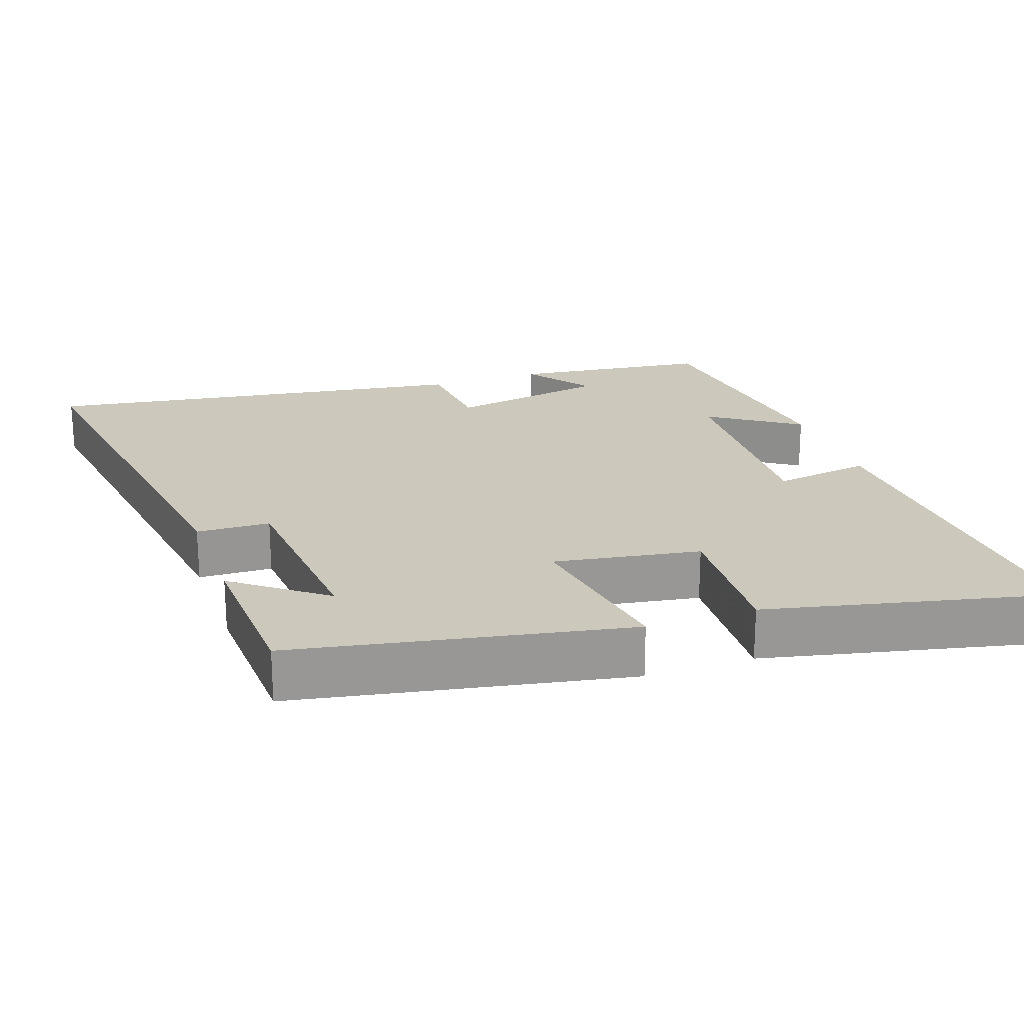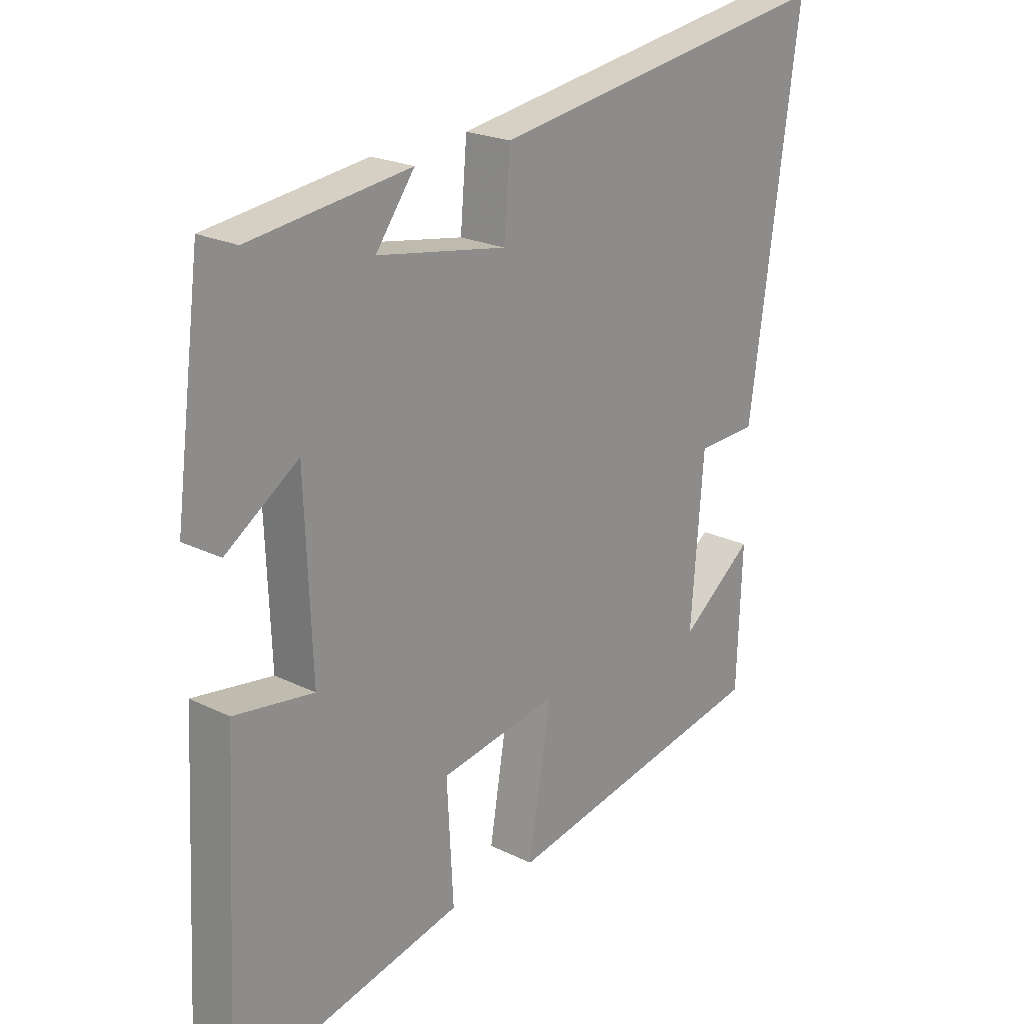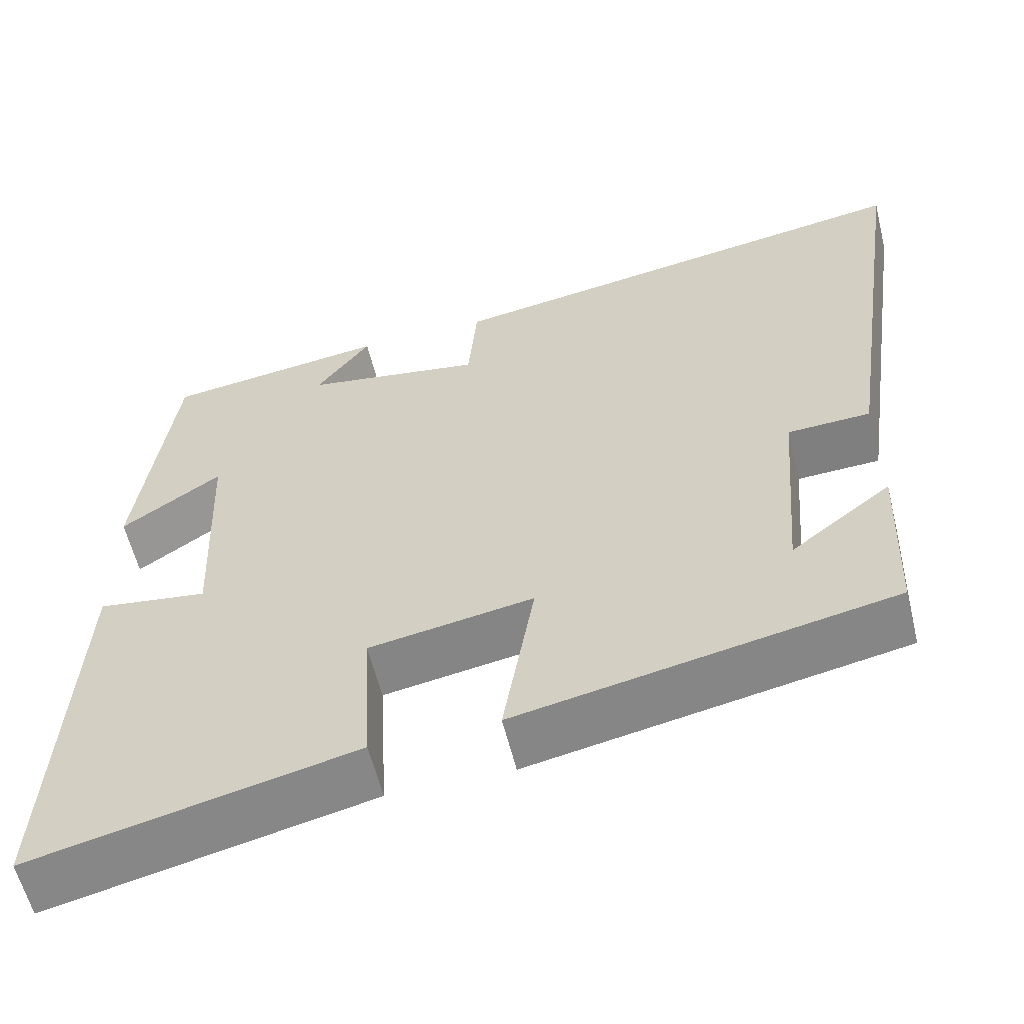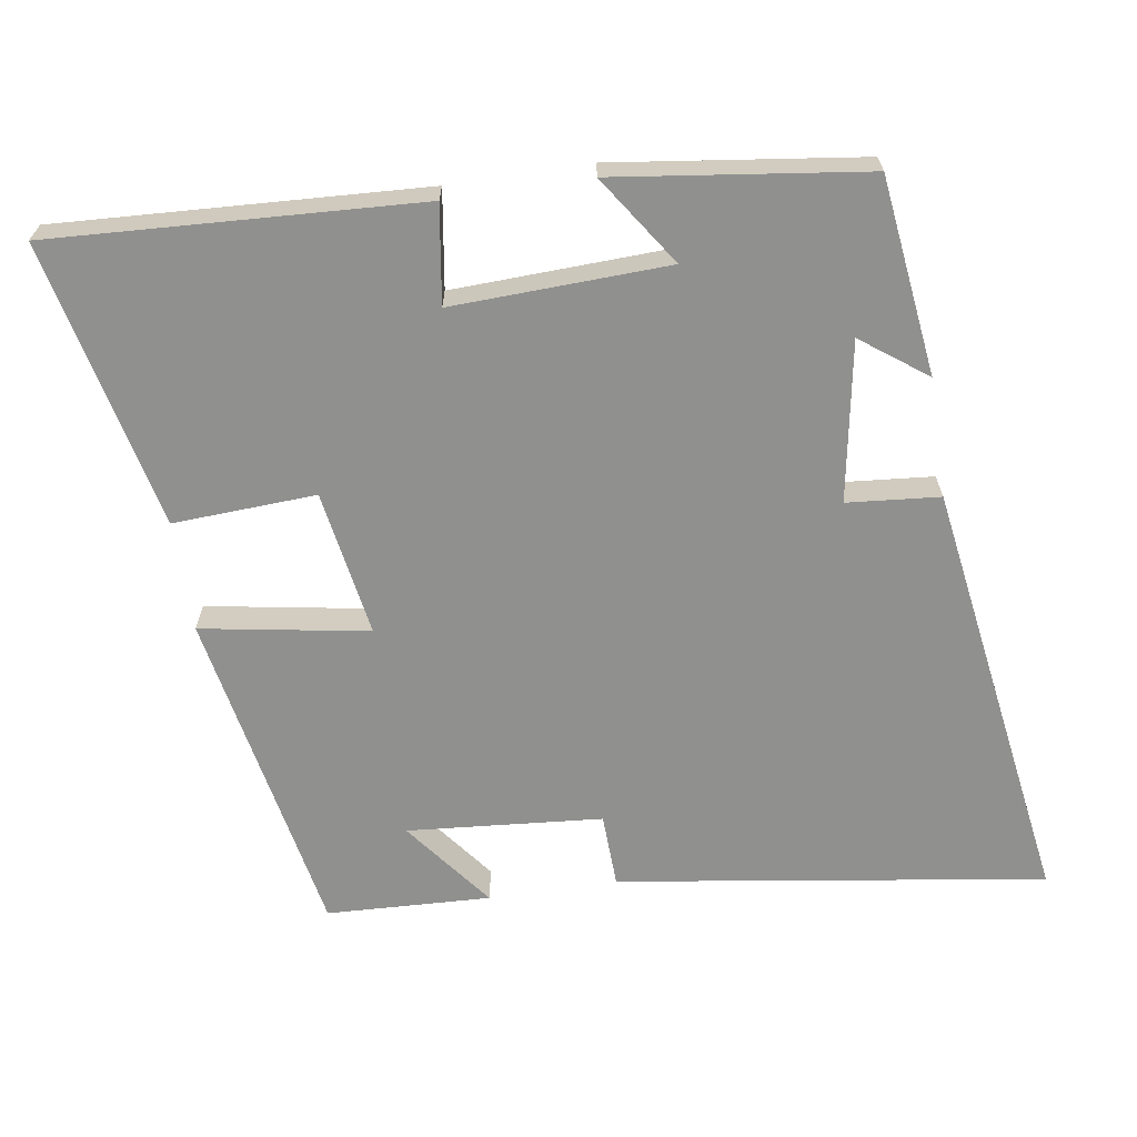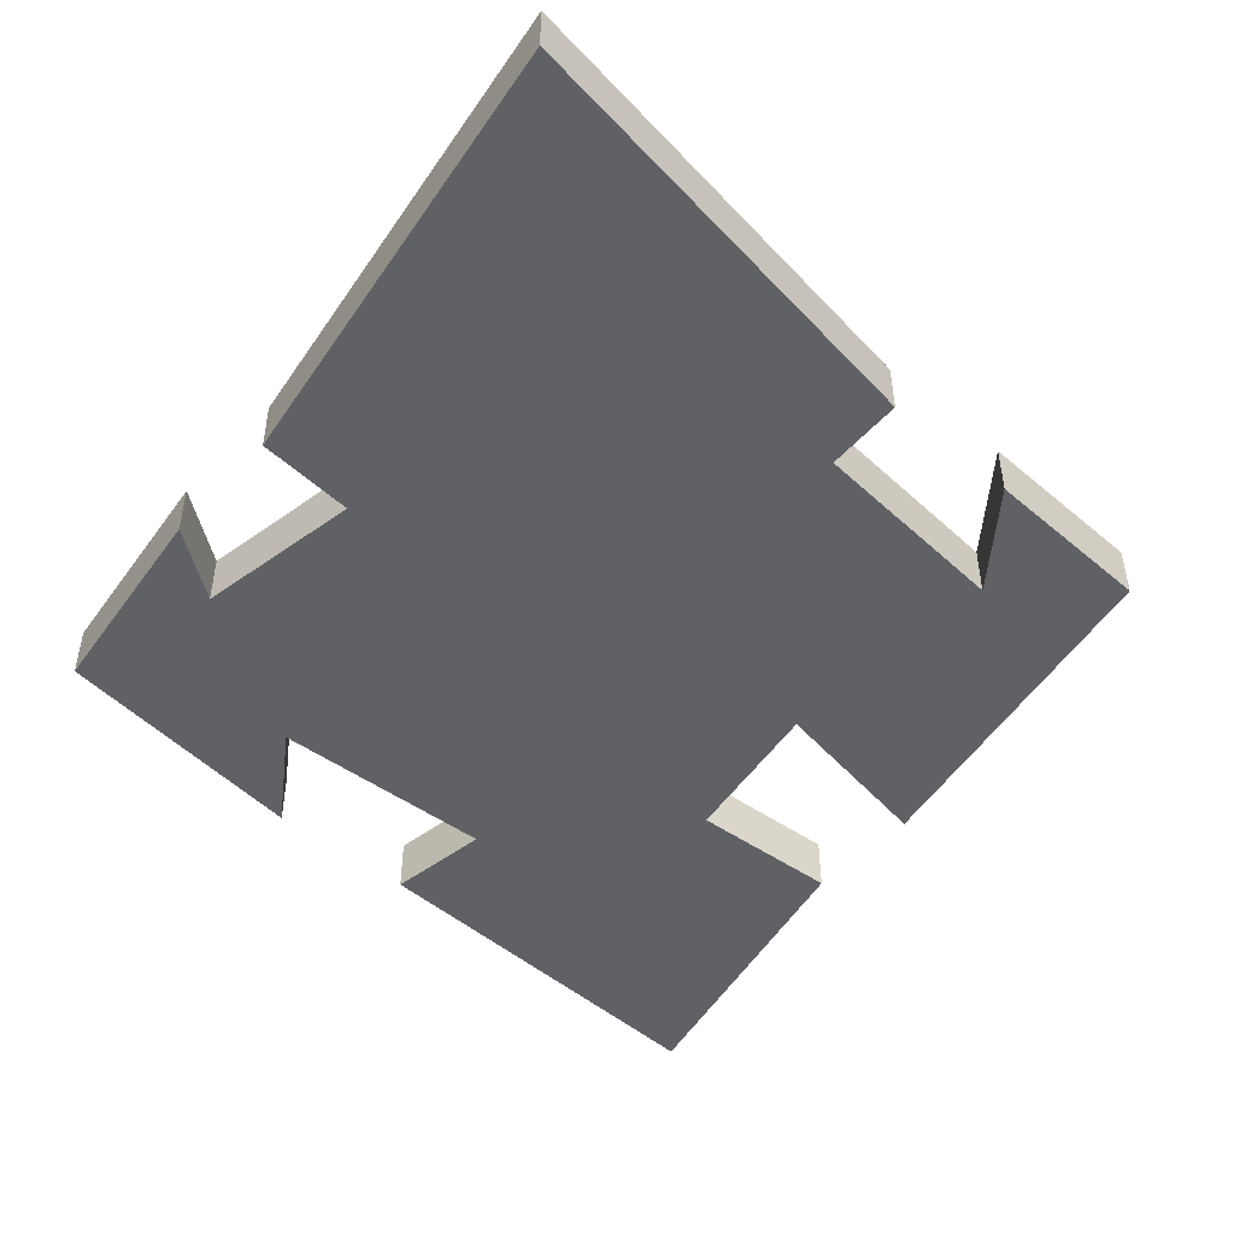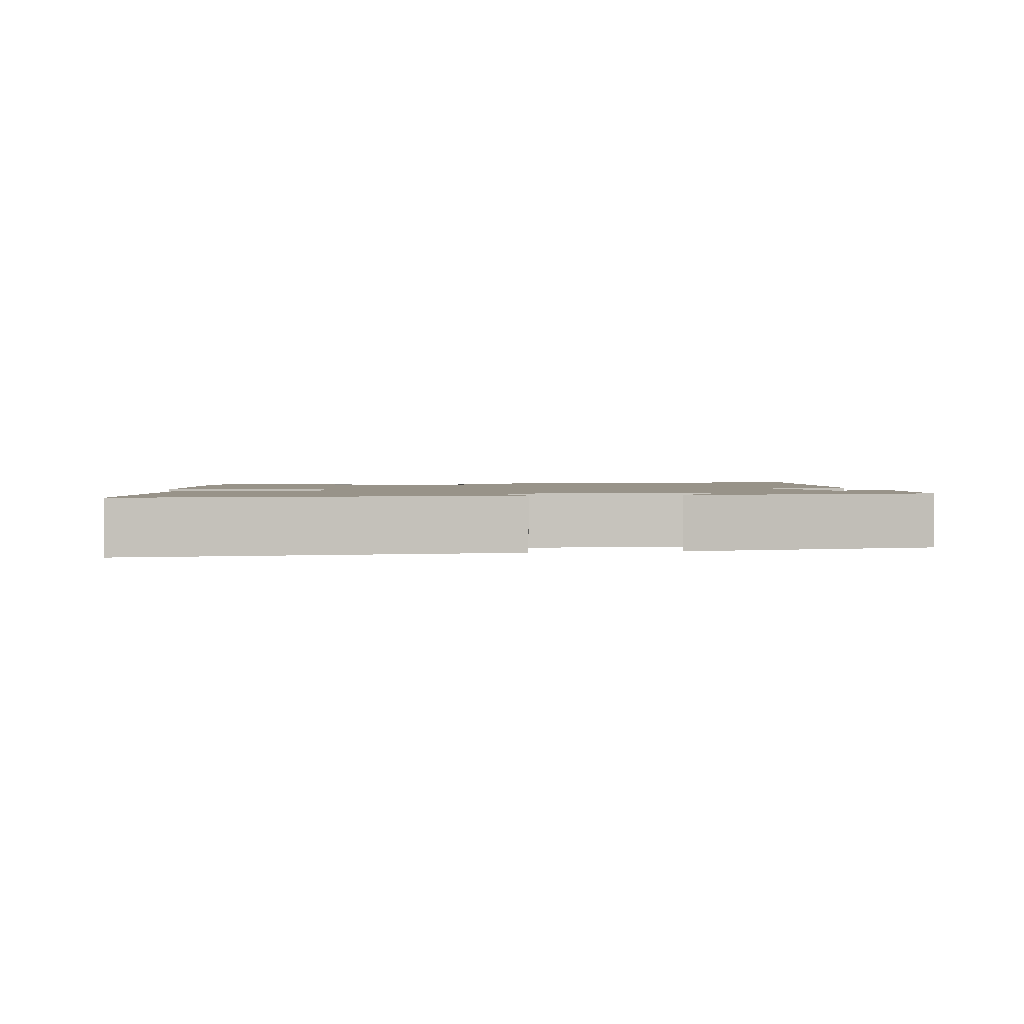
<metadata>
{"format":"obj","ext":"obj","renderer":"f3d","projection":"perspective","resolution":1024,"background":"white","views":[{"elev":22.1,"azim":160.6,"up":"+Y"},{"elev":21.9,"azim":-49.1,"up":"+Z"},{"elev":-59.0,"azim":13.8,"up":"+Z"},{"elev":-65.6,"azim":-81.4,"up":"+Y"},{"elev":-47.7,"azim":48.7,"up":"+Y"},{"elev":1.6,"azim":-100.8,"up":"+Y"}]}
</metadata>
<code>
v 0.491 0.07 -0.411
v 0.027 0.07 -0.5
v 0.066 0.07 -0.267
v -0.138 0.07 -0.301
v -0.127 0.07 -0.5
v -0.526 0.07 -0.59
v -0.5 0.07 -0.079
v -0.364 0.07 -0.099
v -0.376 0.07 0.201
v -0.5 0.07 0.117
v -0.455 0.07 0.465
v -0.18 0.07 0.5
v -0.247 0.07 0.409
v -0.025 0.07 0.371
v -0.014 0.07 0.5
v 0.586 0.07 0.593
v 0.5 0.07 -0.002
v 0.397 0.07 -0.006
v 0.375 0.07 -0.278
v 0.5 0.07 -0.182
v 0.491 0 -0.411
v 0.027 0 -0.5
v 0.066 0 -0.267
v -0.138 0 -0.301
v -0.127 0 -0.5
v -0.526 0 -0.59
v -0.5 0 -0.079
v -0.364 0 -0.099
v -0.376 0 0.201
v -0.5 0 0.117
v -0.455 0 0.465
v -0.18 0 0.5
v -0.247 0 0.409
v -0.025 0 0.371
v -0.014 0 0.5
v 0.586 0 0.593
v 0.5 0 -0.002
v 0.397 0 -0.006
v 0.375 0 -0.278
v 0.5 0 -0.182
f 19 20 1
f 15 16 17 18
f 14 15 18 19
f 13 14 19
f 10 11 12 13
f 9 10 13
f 8 9 13 19
f 4 5 6 7
f 3 4 7 8
f 19 1 2 3
f 3 8 19
f 21 40 39
f 38 37 36 35
f 39 38 35 34
f 39 34 33
f 33 32 31 30
f 33 30 29
f 39 33 29 28
f 27 26 25 24
f 28 27 24 23
f 23 22 21 39
f 39 28 23
f 1 21 22 2
f 2 22 23 3
f 3 23 24 4
f 4 24 25 5
f 5 25 26 6
f 6 26 27 7
f 7 27 28 8
f 8 28 29 9
f 9 29 30 10
f 10 30 31 11
f 11 31 32 12
f 12 32 33 13
f 13 33 34 14
f 14 34 35 15
f 15 35 36 16
f 16 36 37 17
f 17 37 38 18
f 18 38 39 19
f 19 39 40 20
f 20 40 21 1

</code>
